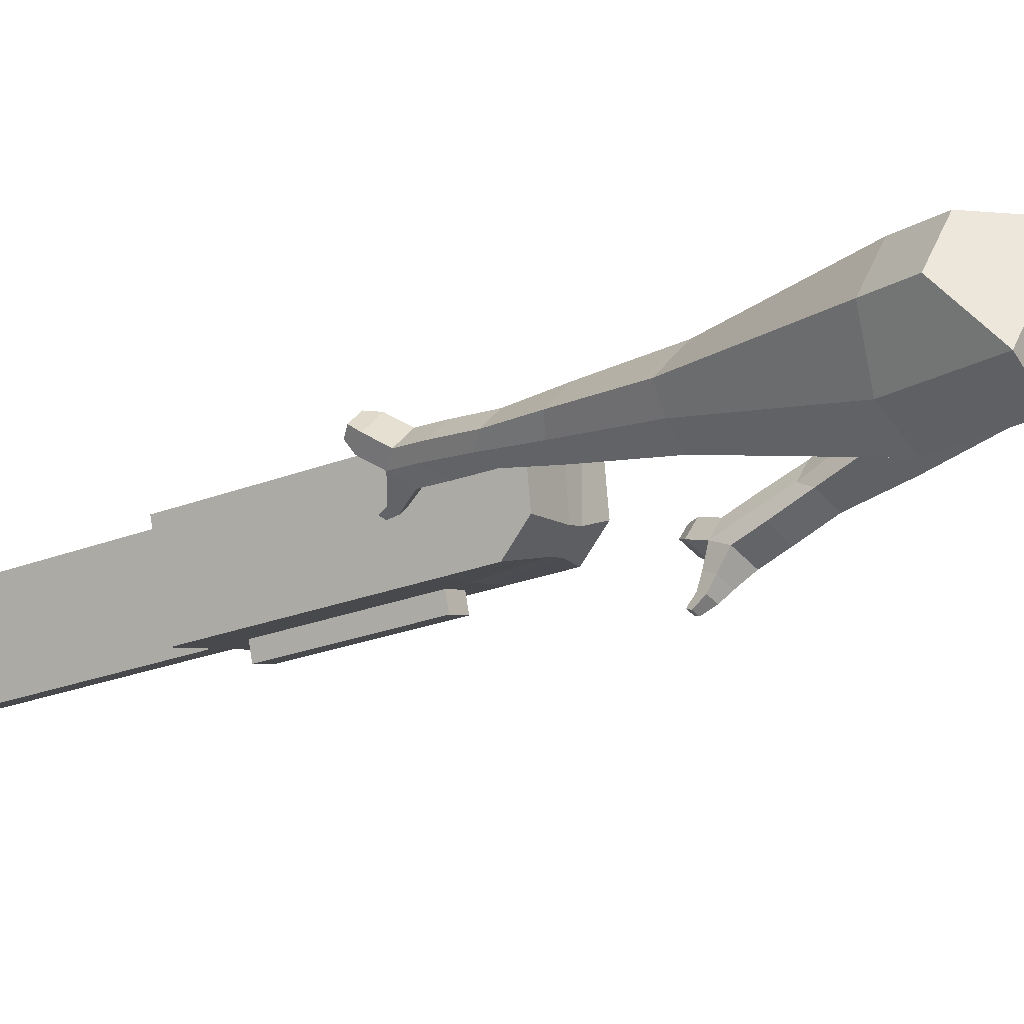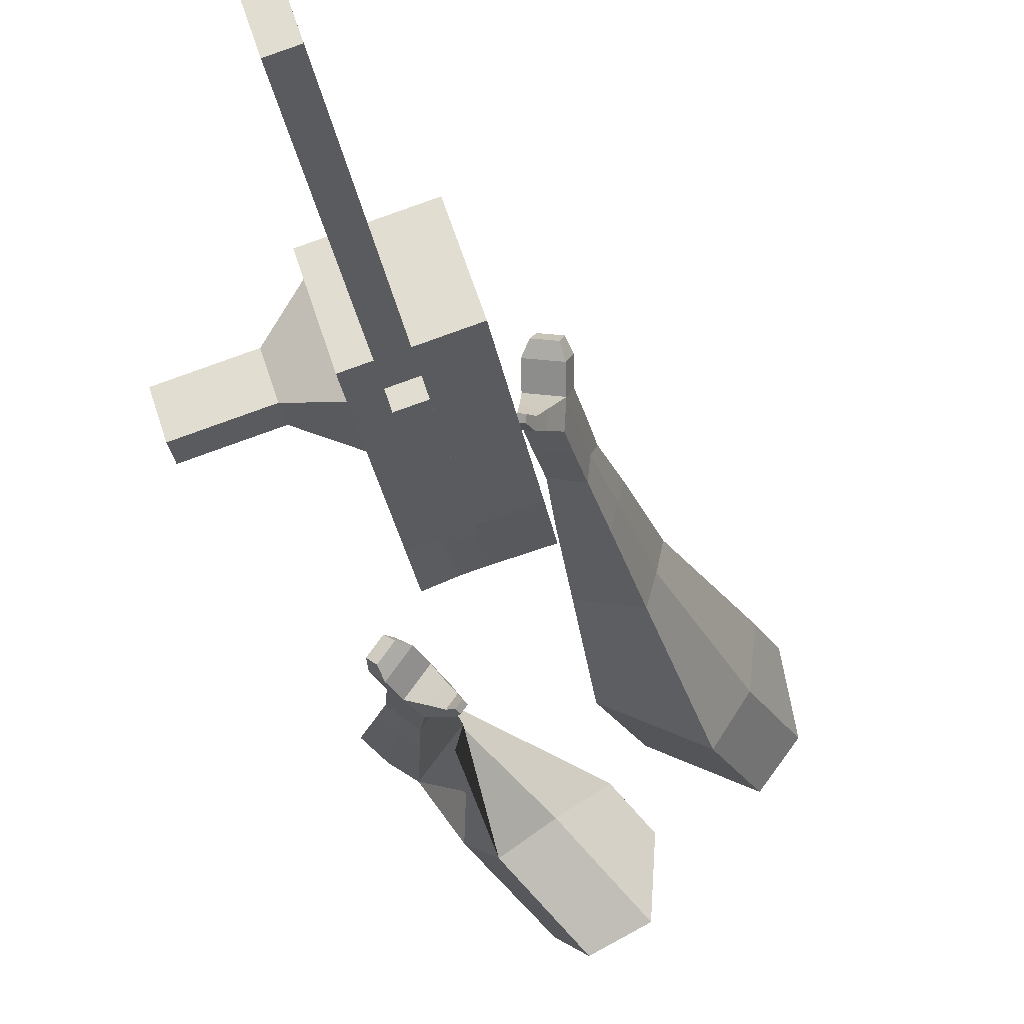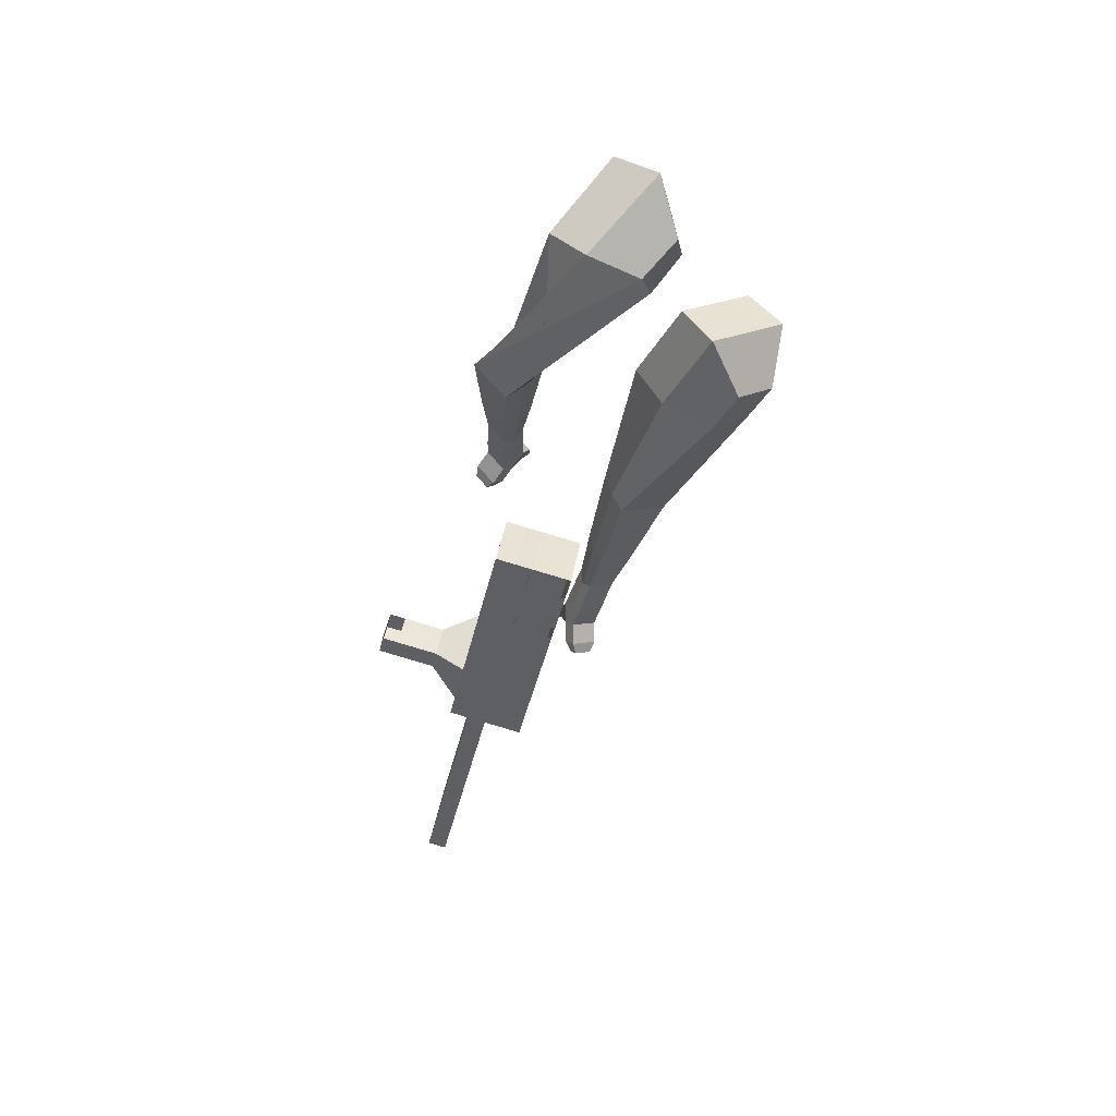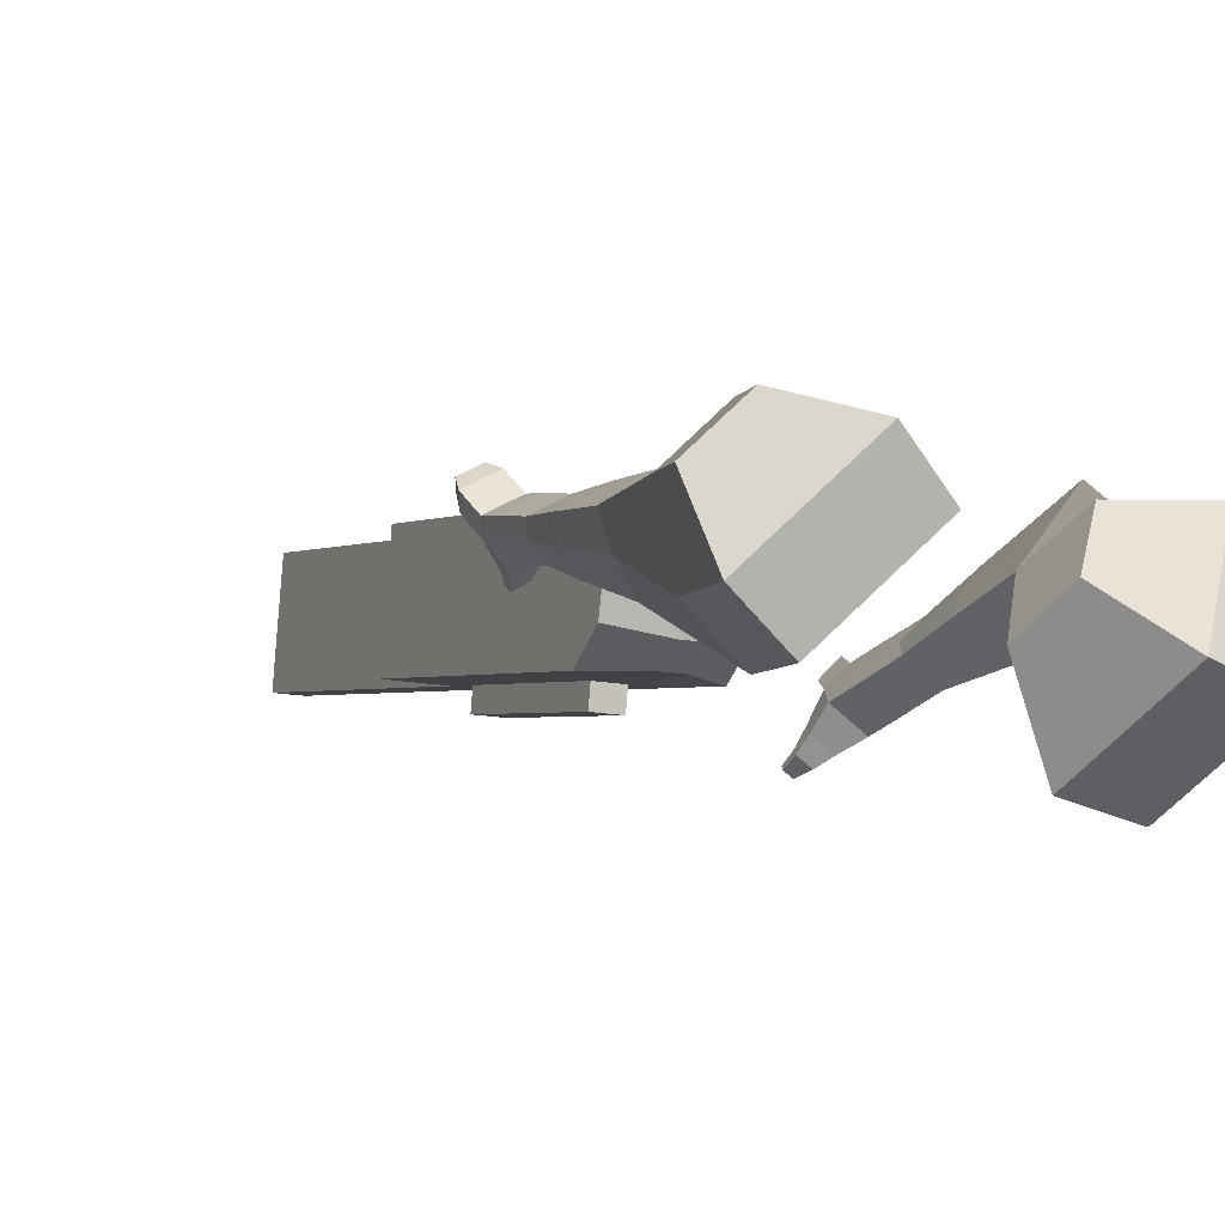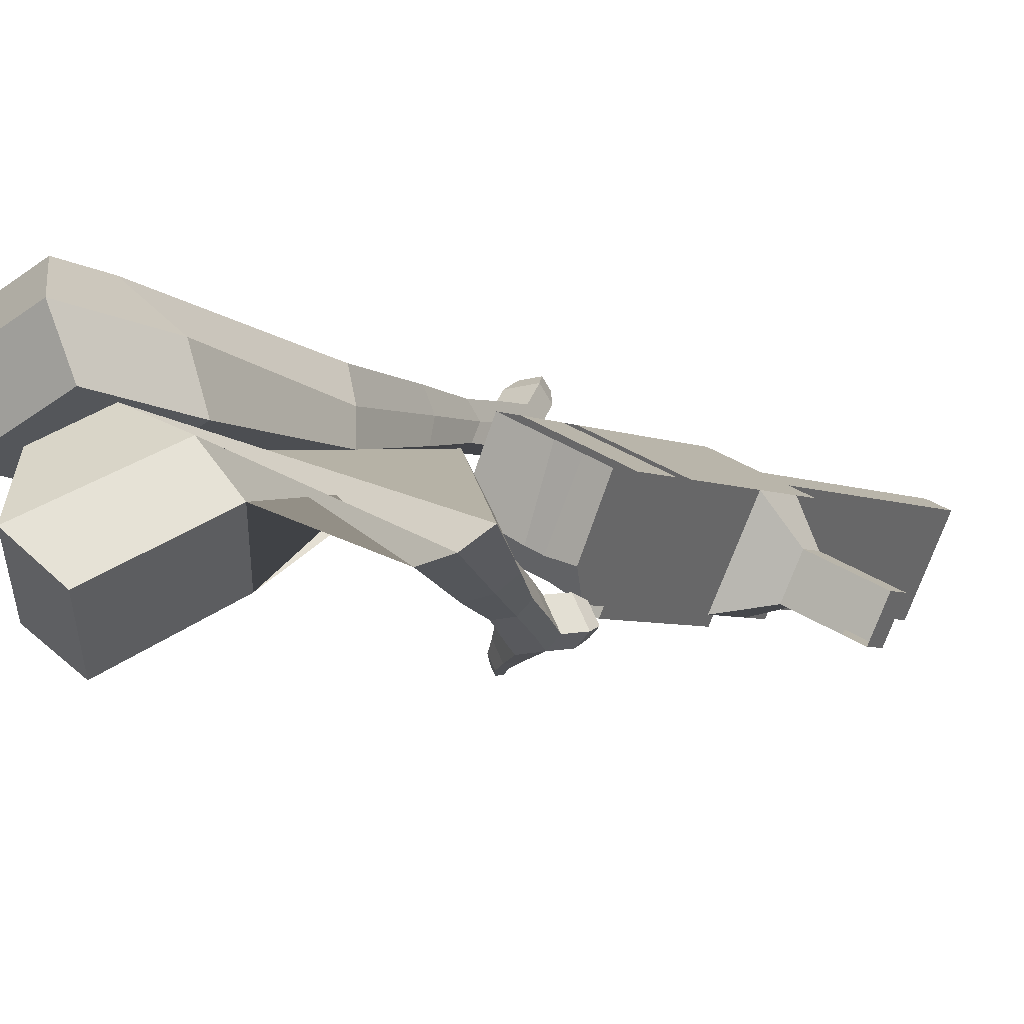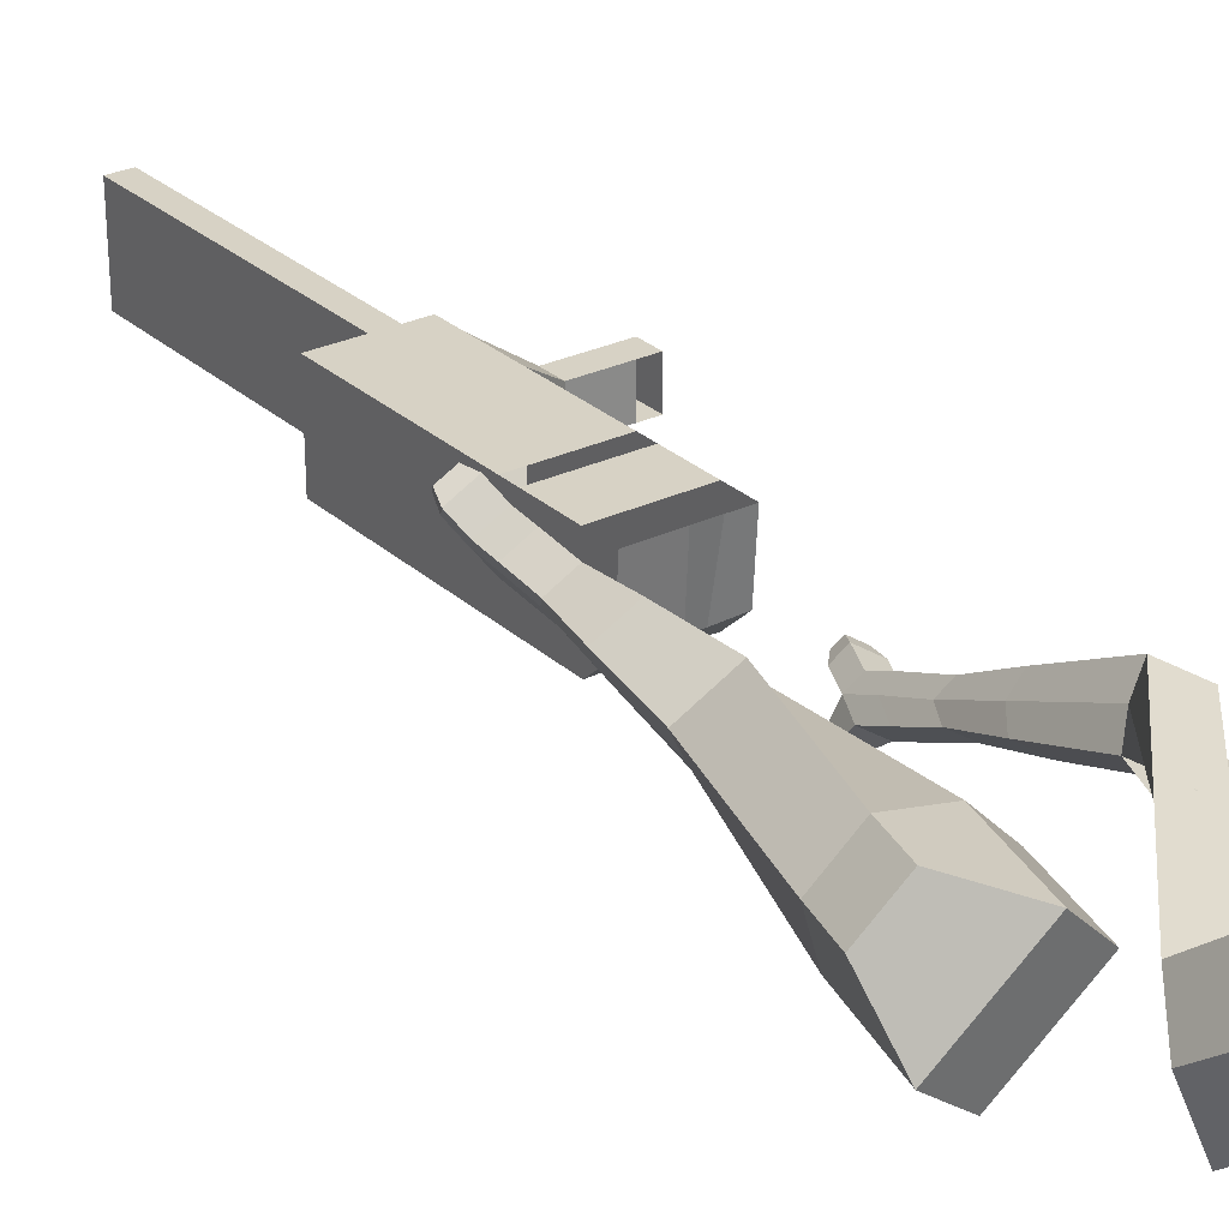
<metadata>
{"format":"obj","ext":"obj","renderer":"f3d","projection":"perspective","resolution":1024,"background":"white","views":[{"elev":12.9,"azim":-70.1,"up":"+Y"},{"elev":-48.1,"azim":179.0,"up":"+Y"},{"elev":30.9,"azim":173.3,"up":"+Z"},{"elev":19.6,"azim":-37.0,"up":"+Y"},{"elev":18.4,"azim":19.8,"up":"+Y"},{"elev":51.3,"azim":-48.9,"up":"+Y"}]}
</metadata>
<code>
o Cube.046_Cube.010
v 59.82 65.46 -1225
v -6.118 -136.2 -1165
v 98.04 -7.683 -1429
v 32.1 -209.3 -1369
v -147 116.2 -1282
v -212.9 -85.39 -1222
v -108.8 43.09 -1486
v -174.7 -158.5 -1426
v 7.203 166.2 -943.5
v -58.74 -35.46 -883.6
v -265.5 15.31 -940.5
v -199.6 216.9 -1000
v -16.61 211.7 -816.1
v -82.55 10.12 -756.3
v -289.4 60.89 -813.1
v -223.4 262.5 -873
v -30.68 238.7 -740.9
v -76.13 87.46 -709.9
v -282.9 138.2 -766.7
v -237.5 289.4 -797.7
v 15.41 150.5 -987.4
v -50.53 -51.17 -927.5
v -191.4 201.2 -1044
v -257.3 -0.4001 -984.4
v 84.55 18.14 -1357
v 18.61 -183.5 -1297
v -122.3 68.91 -1414
v -188.2 -132.7 -1354
v -5.366 17.7 -1458
v -71.31 -183.9 -1398
v -43.58 90.85 -1253
v -109.5 -110.8 -1193
v -96.2 191.5 -971.9
v -162.1 -10.07 -912.1
v -120 237.1 -844.5
v -176.5 46.03 -774.8
v -134.1 264 -769.3
v -172.2 98.19 -743.6
v -153.9 -25.78 -956
v -87.99 175.8 -1016
v -84.8 -158.1 -1326
v -18.86 43.52 -1385
v 46.34 5.01 -1443
v -57.82 -123.5 -1179
v -110.4 -22.76 -897.8
v -141.6 37.47 -765.3
v -137.3 89.63 -734
v -36.29 163.1 -1002
v 32.84 30.83 -1371
v -19.6 -196.6 -1384
v 8.119 78.15 -1239
v -44.5 178.9 -957.7
v -68.31 224.4 -830.3
v -82.38 251.4 -755.1
v -102.2 -38.48 -941.7
v -33.1 -170.8 -1311
v -114.6 -76.23 -930.5
v -166.3 -63.54 -944.7
v -45.44 -208.5 -1300
v -97.14 -195.8 -1314
v -121.9 -148.5 -1182
v -70.17 -161.2 -1168
v 146.4 -46.3 -1280
v 135.5 -25.37 -1221
v 106.4 -114.5 -1195
v 117.3 -135.5 -1253
v 191.1 -57.27 -1267
v 180.2 -36.34 -1209
v 151 -125.5 -1182
v 162 -146.4 -1241
v 259.5 -74.06 -1248
v 248.6 -53.13 -1190
v 219.4 -142.3 -1164
v 230.4 -163.2 -1222
v 303.5 -84.86 -1236
v 292.6 -63.94 -1178
v 263.4 -153.1 -1151
v 274.4 -174 -1210
v 106 -436.9 -2055
v 54.25 -424.2 -2069
v 120.2 -222.6 -2129
v 171.9 -235.3 -2115
f 25 26 4 3
f 29 30 8 7
f 27 28 6 5
f 22 21 9 10
f 42 27 5 31
f 56 26 2 44
f 10 9 13 14
f 55 22 10 45
f 23 24 11 12
f 46 14 18 47
f 45 10 14 46
f 12 11 15 16
f 33 12 16 35
f 54 47 18 17
f 16 15 19 20
f 14 13 17 18
f 5 6 24 23
f 44 2 22 55
f 31 5 23 40
f 2 1 21 22
f 50 4 26 56
f 29 7 27 42
f 7 8 28 27
f 26 25 63 66
f 43 29 42 49
f 8 30 41 28
f 51 31 40 48
f 6 32 39 24
f 20 19 38 37
f 52 33 35 53
f 11 34 36 15
f 15 36 38 19
f 24 39 34 11
f 28 41 32 6
f 49 42 31 51
f 30 29 81 80
f 3 4 50 43
f 25 49 51 1
f 9 52 53 13
f 1 51 48 21
f 3 43 49 25
f 30 50 56 41
f 32 41 60 61
f 37 38 47 54
f 34 45 46 36
f 36 46 47 38
f 39 55 45 34
f 55 39 58 57
f 61 62 57 58
f 60 59 62 61
f 39 32 61 58
f 44 55 57 62
f 41 56 59 60
f 56 44 62 59
f 66 63 67 70
f 1 2 65 64
f 2 26 66 65
f 25 1 64 63
f 69 70 74 73
f 64 65 69 68
f 65 66 70 69
f 63 64 68 67
f 73 74 78 77
f 67 68 72 71
f 70 67 71 74
f 68 69 73 72
f 76 77 78 75
f 71 72 76 75
f 74 71 75 78
f 82 79 80 81
f 50 30 80 79
f 43 50 79 82
f 29 43 82 81
o Cube.048_Cube.024
v -476.2 565.8 135.9
v -671.9 427.1 106.7
v -379.5 471.6 -64.53
v -575.5 332.6 -93.93
v -604 683.1 -51.84
v -704.4 611.9 -66.79
v -554.5 634.7 -154.6
v -654.3 563.8 -169.1
v -445 283.7 -470.4
v -325.8 321.4 -450.6
v -355 436.5 -494.5
v -474.1 398.8 -514.3
v -380.2 241.4 -672.6
v -292.6 269.2 -658.1
v -314 353.8 -690.3
v -401.6 326 -704.9
v -338.2 217.4 -799.6
v -274.2 237.7 -789
v -289.8 299.5 -812.6
v -353.9 279.3 -823.2
v -432.6 569.9 -114.3
v -639.7 423.5 -144.5
v -535.3 670.1 98.48
v -743.1 522.8 67.53
v -335.3 378.5 -477.1
v -461.9 338.5 -498.1
v -296 306.9 -691.2
v -389 277.4 -706.7
v -273.4 261.4 -825.6
v -341.3 239.8 -836.9
v -314.3 186.9 -885.4
v -250.2 207.2 -874.7
v -248.3 233.2 -922.4
v -316.3 211.7 -933.7
v -329 250.7 -918.3
v -265 271 -907.7
v -297.4 166.2 -947.5
v -233.4 186.4 -936.8
v -231.5 212.5 -984.5
v -299.5 190.9 -995.8
v -312.1 230 -980.4
v -248.1 250.3 -969.8
v -270 134.8 -975.1
v -228.8 147.9 -968.2
v -227.6 164.6 -998.9
v -271.4 150.8 -1006
v -297.5 211.9 -1047
v -310.2 250.9 -1032
v -246.2 271.2 -1021
v -229.5 233.4 -1036
v -252.3 112.5 -993.4
v -224.5 121.3 -988.8
v -223.7 132.6 -1009
v -253.2 123.2 -1014
v -237.4 98.21 -1021
v -220 103.7 -1018
v -219.5 110.8 -1031
v -237.9 104.9 -1034
v -287.5 233.2 -1071
v -296 259.2 -1061
v -253.4 272.7 -1054
v -242.3 247.5 -1063
v -320.5 421.4 488.6
v -375.9 242.2 336.2
v -153.3 503.7 330.2
v -214.2 326.8 177.8
v -465.4 536.7 312.4
v -493.8 444.8 234.2
v -371.4 581.8 231.9
v -410.9 488.2 153
v -148.7 388.8 -90.53
v -73.46 309.6 -30.19
v 26.64 367.5 -76.38
v -45.67 446.1 -136.7
v -131.6 257.2 -261.6
v -77.62 195.4 -217.8
v -1.862 237.5 -251.7
v -55.85 299.3 -295.5
v -118.1 174.4 -368.5
v -78.6 129.2 -336.4
v -23.24 160 -361.2
v -62.69 205.1 -393.3
v -235.6 571.4 297.2
v -313.6 384 134.9
v -426.4 484.4 464.8
v -485.3 294.2 303.1
v -21.67 327.4 -56.6
v -99.62 416.7 -119.9
v -38.63 203.3 -248.5
v -95.94 268.9 -295.1
v -50.5 127 -369.7
v -92.38 175 -403.7
v -123.7 116.8 -442.8
v -84.22 71.63 -410.7
v -51.72 66.22 -453.9
v -93.6 114.2 -487.9
v -64.59 144.8 -476
v -25.14 99.65 -443.9
v -126.6 76.05 -496.6
v -87.17 30.86 -464.6
v -54.66 25.45 -507.8
v -96.55 73.42 -541.8
v -67.53 104.1 -529.8
v -28.08 58.88 -497.8
v -141.3 32.01 -514.9
v -115.9 2.922 -494.3
v -95 -0.5639 -522.1
v -122 30.31 -544
v -68.07 64.84 -588.9
v -39.06 95.49 -577
v 0.389 50.3 -544.9
v -26.19 16.87 -554.9
v -152.7 2.565 -527.3
v -135.6 -17.04 -513.4
v -121.5 -19.39 -532.1
v -139.6 1.423 -546.9
v -156 -24.05 -549
v -145.3 -36.3 -540.3
v -136.5 -37.77 -552
v -147.9 -24.76 -561.2
v -41.06 57.55 -606.8
v -21.77 77.93 -598.9
v 4.462 47.88 -577.5
v -13.21 25.65 -584.2
f 83 84 86 85
f 90 89 93 94
f 89 90 88 87
f 105 106 84 83
f 103 89 87 105
f 104 86 84 106
f 94 93 97 98
f 103 85 92 107
f 104 90 94 108
f 85 86 91 92
f 110 98 102 112
f 107 92 96 109
f 108 94 98 110
f 92 91 95 96
f 101 111 115 118
f 96 95 99 100
f 98 97 101 102
f 109 96 100 111
f 97 109 111 101
f 100 99 113 114
f 91 108 110 95
f 93 107 109 97
f 95 110 112 99
f 86 104 108 91
f 89 103 107 93
f 90 104 106 88
f 85 103 105 83
f 87 88 106 105
f 117 118 124 123
f 113 116 122 119
f 102 101 118 117
f 111 100 114 115
f 99 112 116 113
f 112 102 117 116
f 124 121 132 131
f 120 119 125 126
f 115 114 120 121
f 118 115 121 124
f 116 117 123 122
f 114 113 119 120
f 128 127 135 136
f 119 122 128 125
f 121 120 126 127
f 122 121 127 128
f 131 132 144 143
f 122 123 130 129
f 123 124 131 130
f 121 122 129 132
f 136 135 139 140
f 127 126 134 135
f 125 128 136 133
f 126 125 133 134
f 138 137 140 139
f 135 134 138 139
f 133 136 140 137
f 134 133 137 138
f 144 141 142 143
f 129 130 142 141
f 132 129 141 144
f 130 131 143 142
f 145 146 148 147
f 152 151 155 156
f 151 152 150 149
f 167 168 146 145
f 165 151 149 167
f 166 148 146 168
f 156 155 159 160
f 165 147 154 169
f 166 152 156 170
f 147 148 153 154
f 172 160 164 174
f 169 154 158 171
f 170 156 160 172
f 154 153 157 158
f 163 173 177 180
f 158 157 161 162
f 160 159 163 164
f 171 158 162 173
f 159 171 173 163
f 162 161 175 176
f 153 170 172 157
f 155 169 171 159
f 157 172 174 161
f 148 166 170 153
f 151 165 169 155
f 152 166 168 150
f 147 165 167 145
f 149 150 168 167
f 179 180 186 185
f 175 178 184 181
f 164 163 180 179
f 173 162 176 177
f 161 174 178 175
f 174 164 179 178
f 186 183 194 193
f 182 181 187 188
f 177 176 182 183
f 180 177 183 186
f 178 179 185 184
f 176 175 181 182
f 190 189 197 198
f 181 184 190 187
f 183 182 188 189
f 184 183 189 190
f 193 194 206 205
f 184 185 192 191
f 185 186 193 192
f 183 184 191 194
f 198 197 201 202
f 189 188 196 197
f 187 190 198 195
f 188 187 195 196
f 200 199 202 201
f 197 196 200 201
f 195 198 202 199
f 196 195 199 200
f 206 203 204 205
f 191 192 204 203
f 194 191 203 206
f 192 193 205 204

</code>
